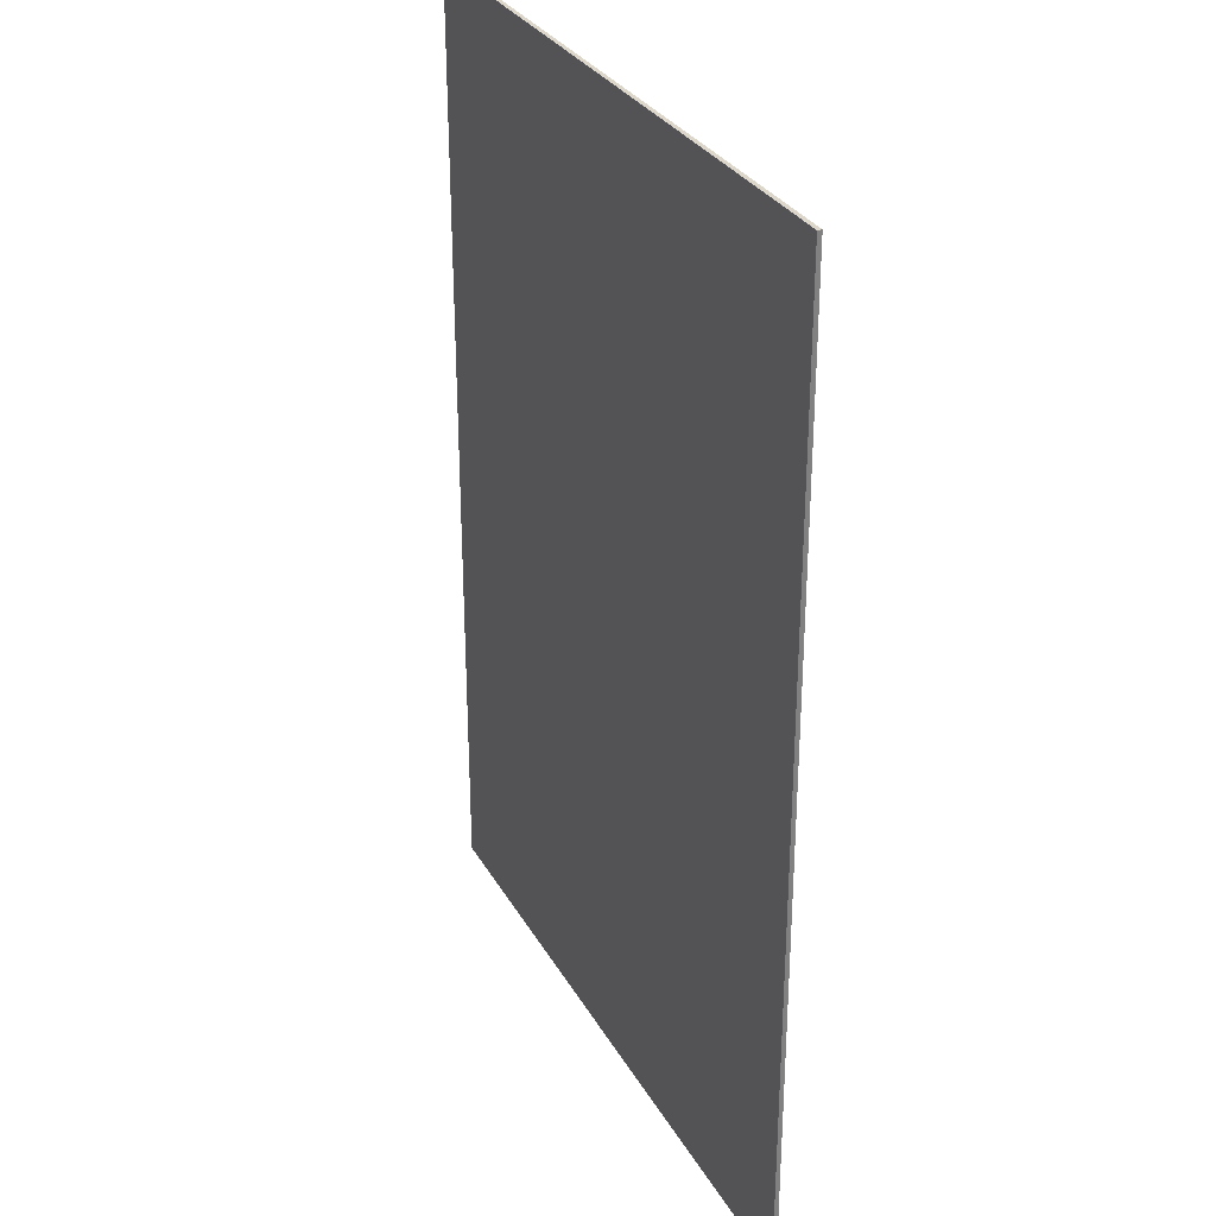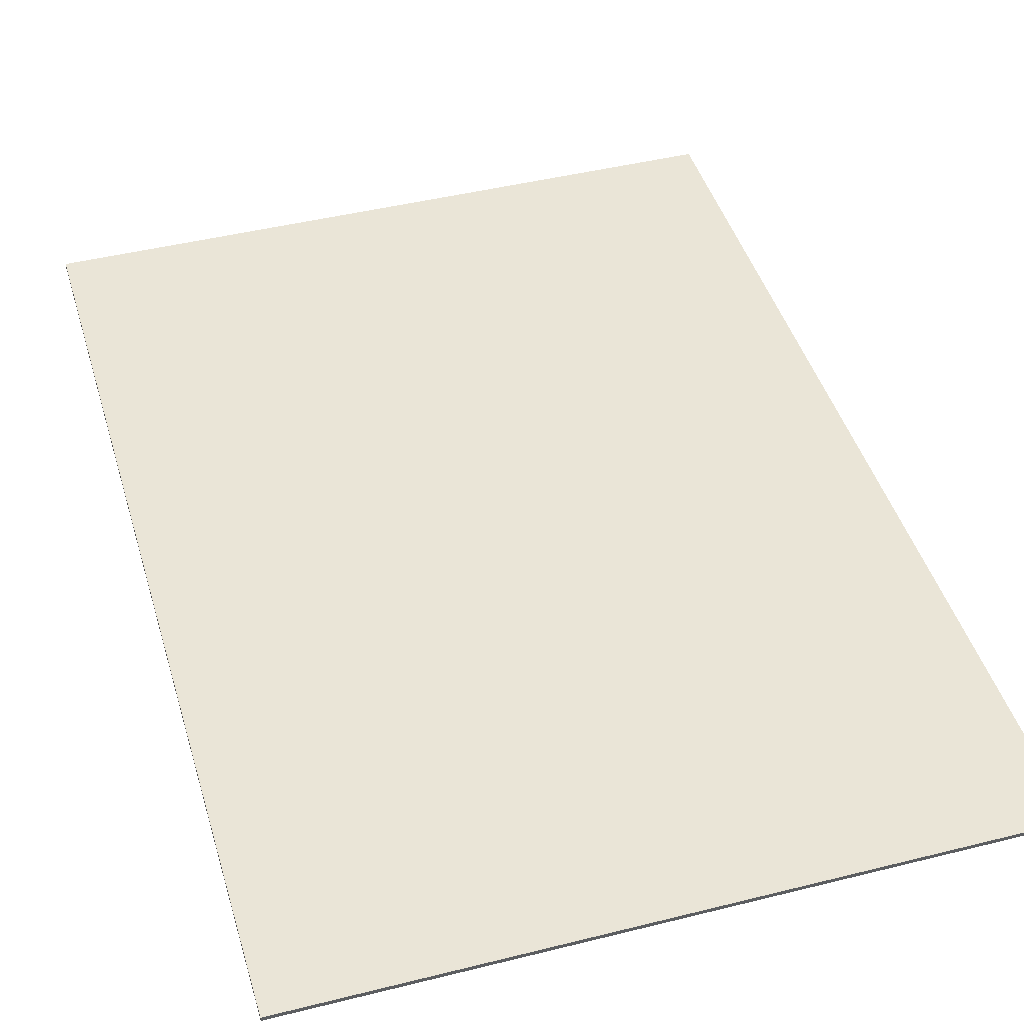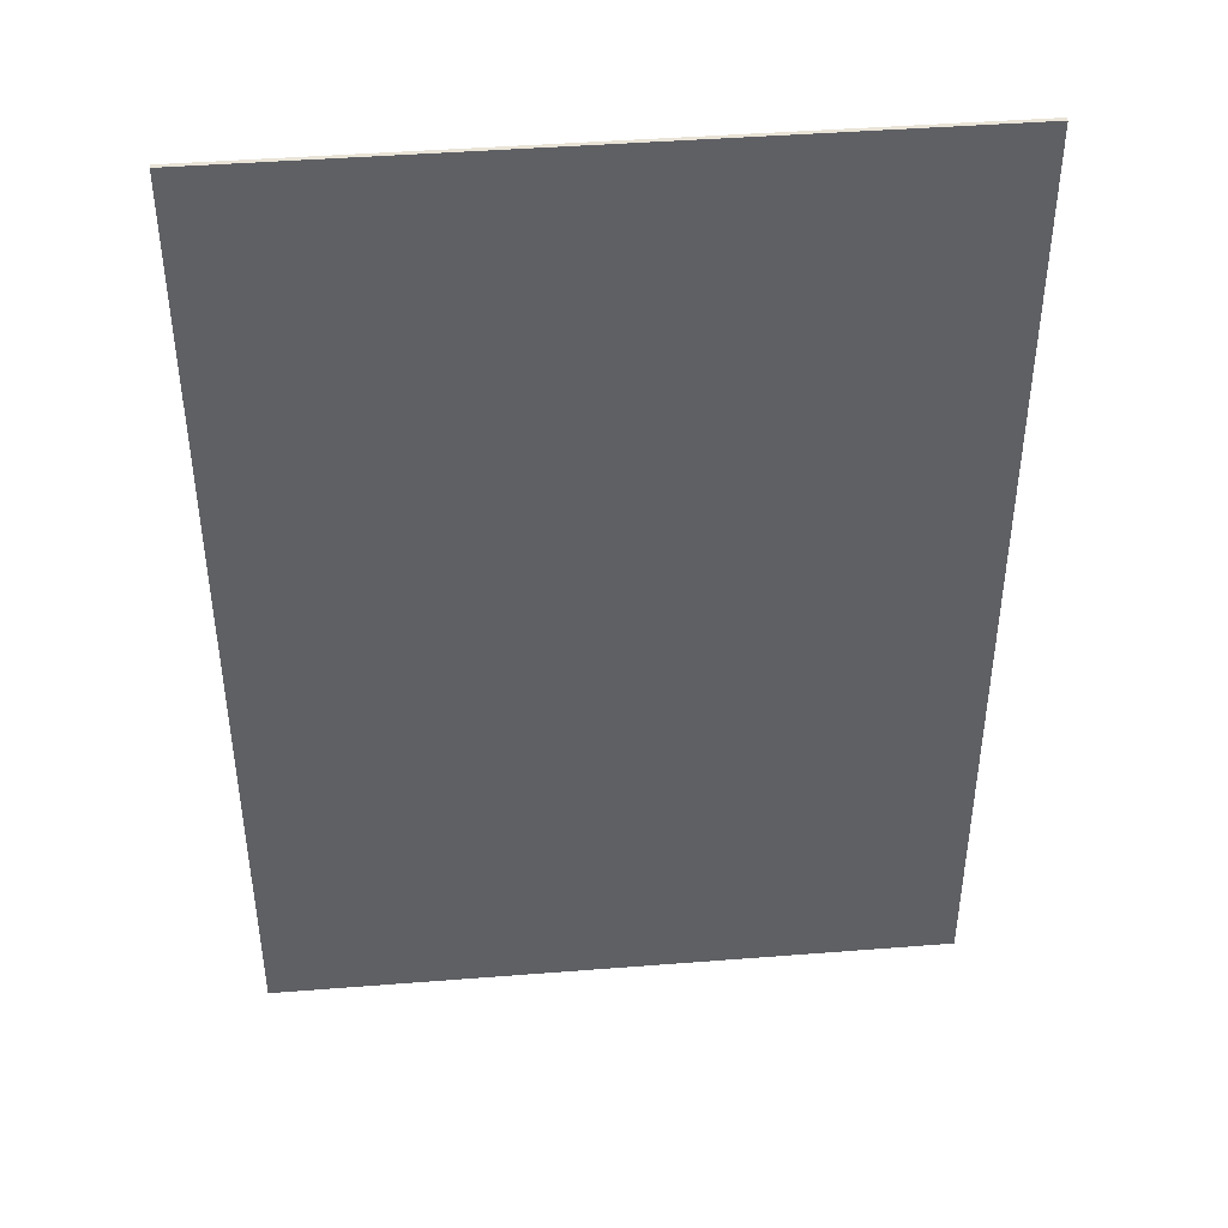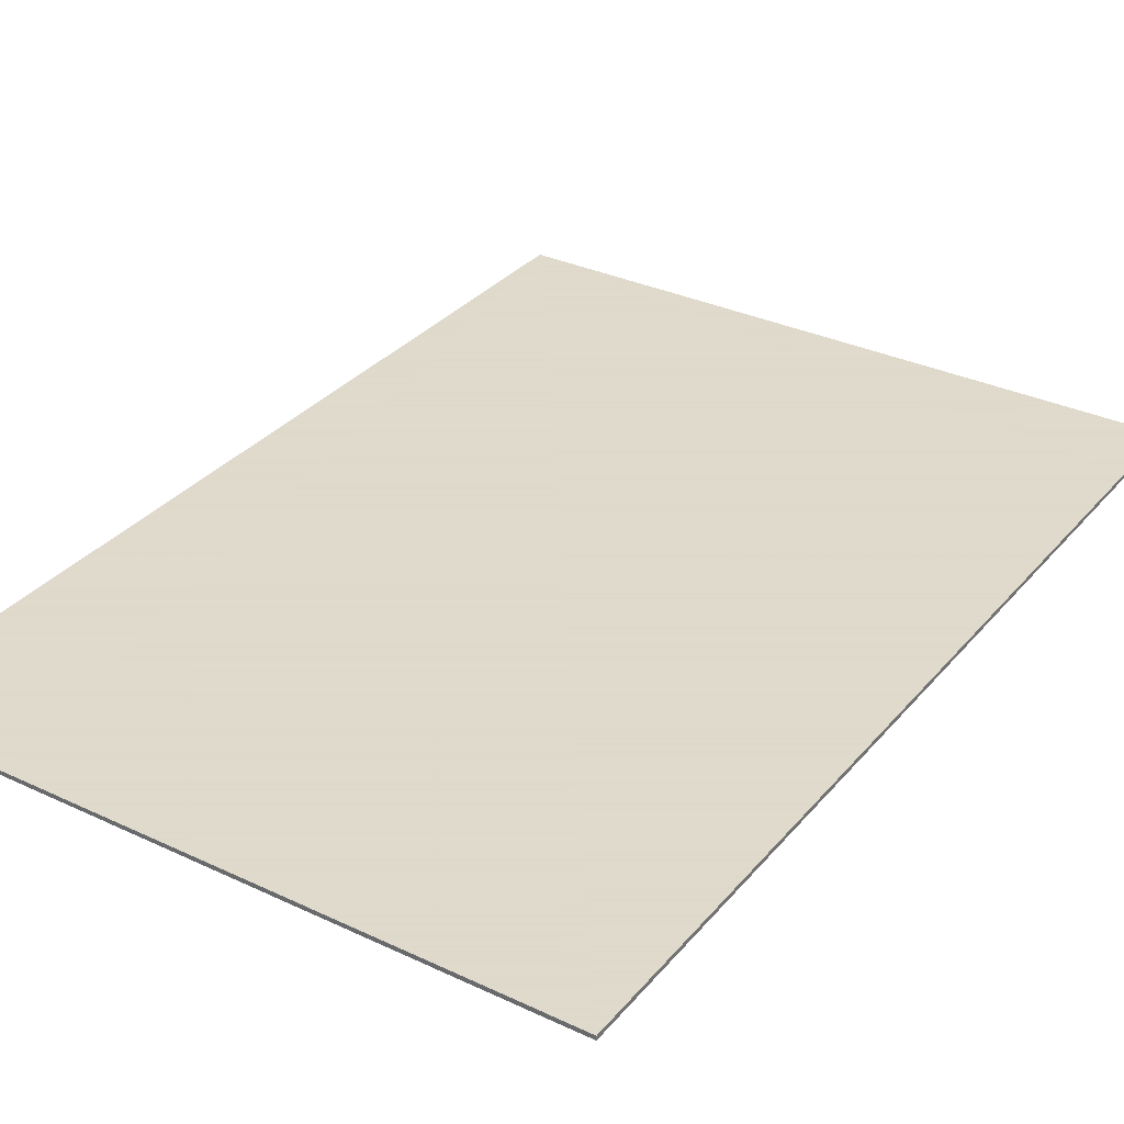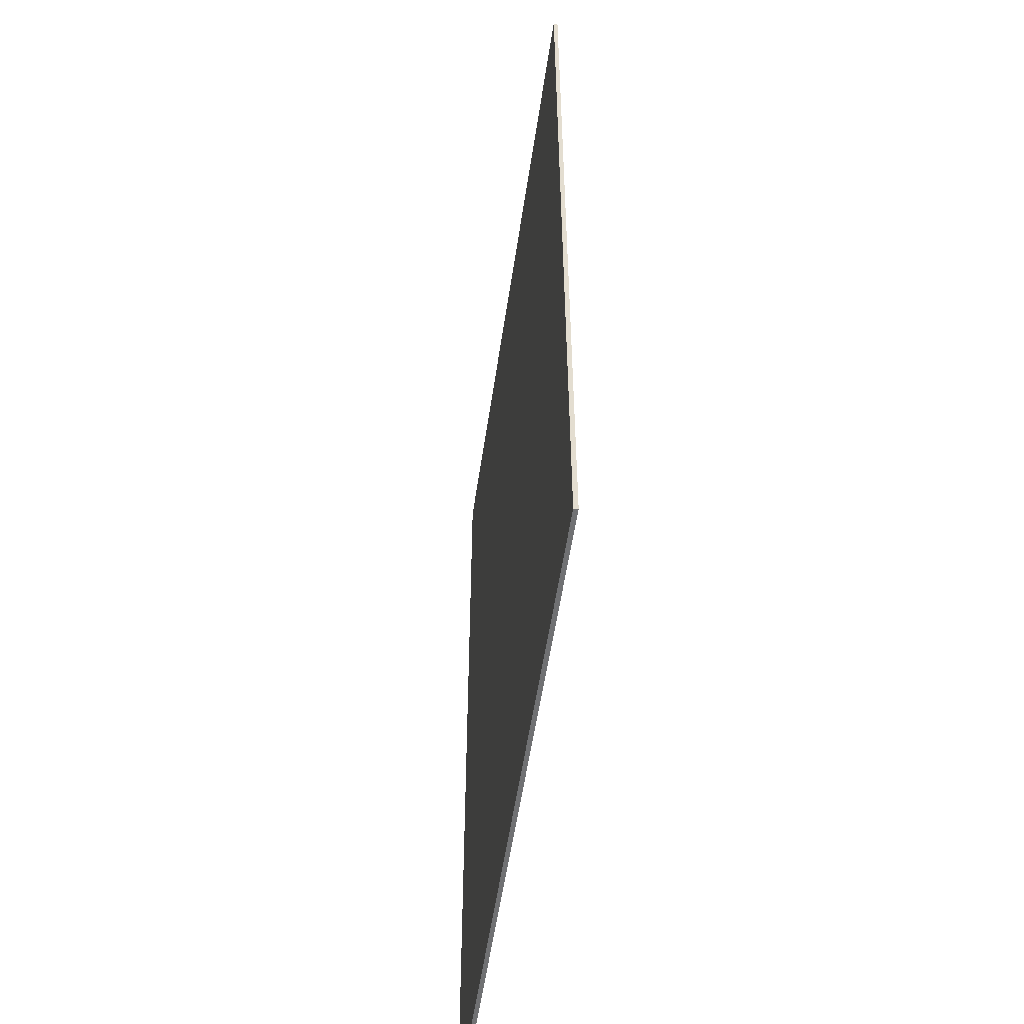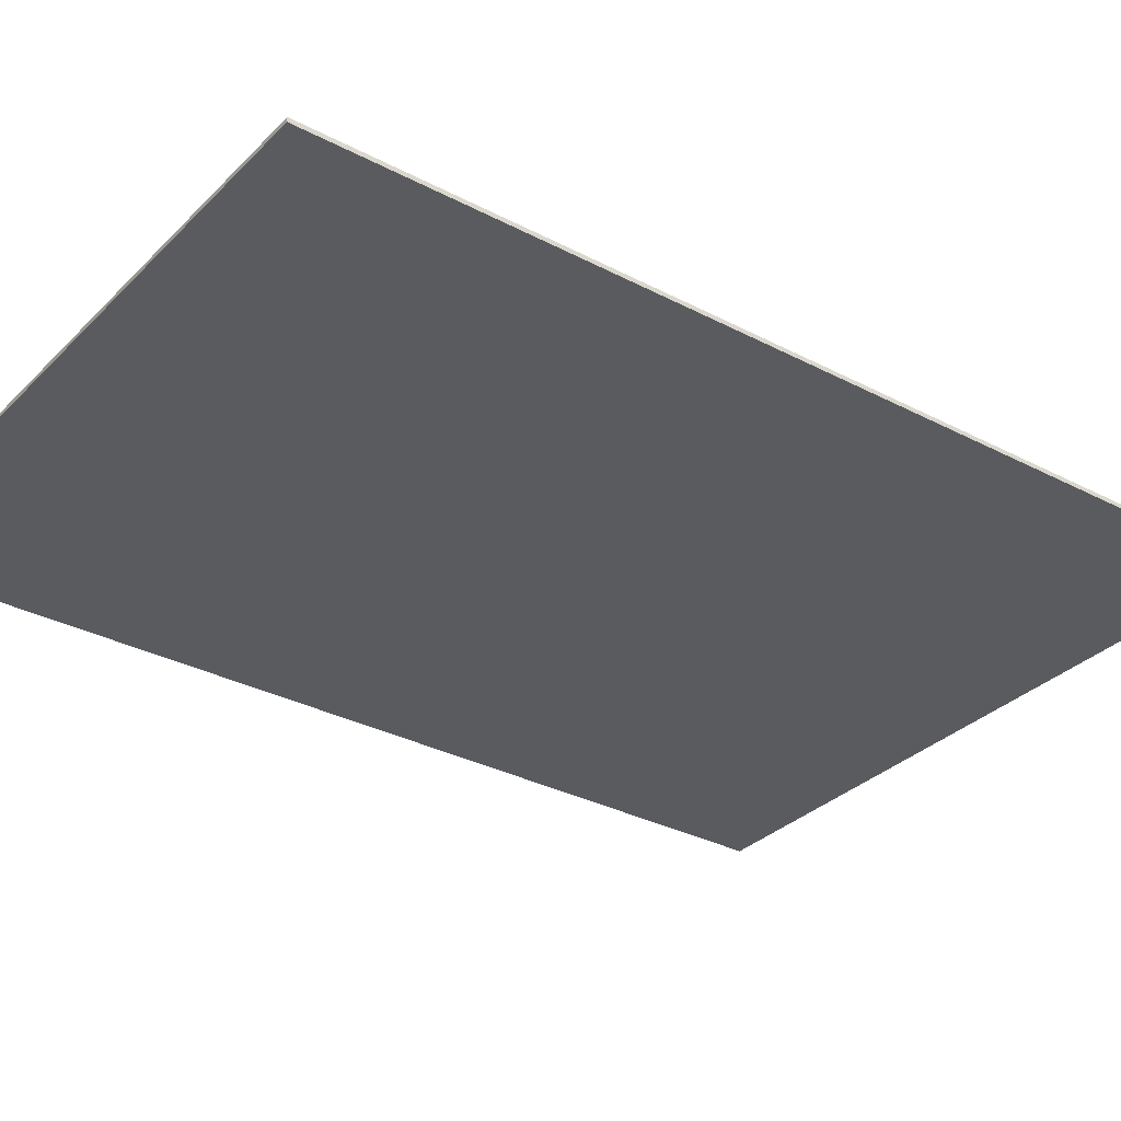
<metadata>
{"format":"obj","ext":"obj","renderer":"f3d","projection":"perspective","resolution":1024,"background":"white","views":[{"elev":30.5,"azim":65.1,"up":"+Z"},{"elev":44.4,"azim":-16.3,"up":"+Y"},{"elev":43.3,"azim":-5.3,"up":"+Z"},{"elev":32.4,"azim":-146.8,"up":"+Y"},{"elev":-55.1,"azim":-98.3,"up":"+Z"},{"elev":-32.0,"azim":53.6,"up":"+Y"}]}
</metadata>
<code>
g carpet
v 80.14 1.042 -110.1
v -79.86 1.042 -110.1
v 80.14 1.043 114.9
v -79.86 1.043 114.9
f 3 1 2 4
g carpetBase
v 80.14 1.042 -110.1
v 80.14 0.04249 -110.1
v -79.86 0.04249 -110.1
v -79.86 1.042 -110.1
v 80.14 1.043 114.9
v 80.14 0.04251 114.9
v -79.86 0.04251 114.9
v -79.86 1.043 114.9
f 5 6 7 8
f 9 12 11 10
f 5 9 10 6
f 6 10 11 7
f 7 11 12 8

</code>
